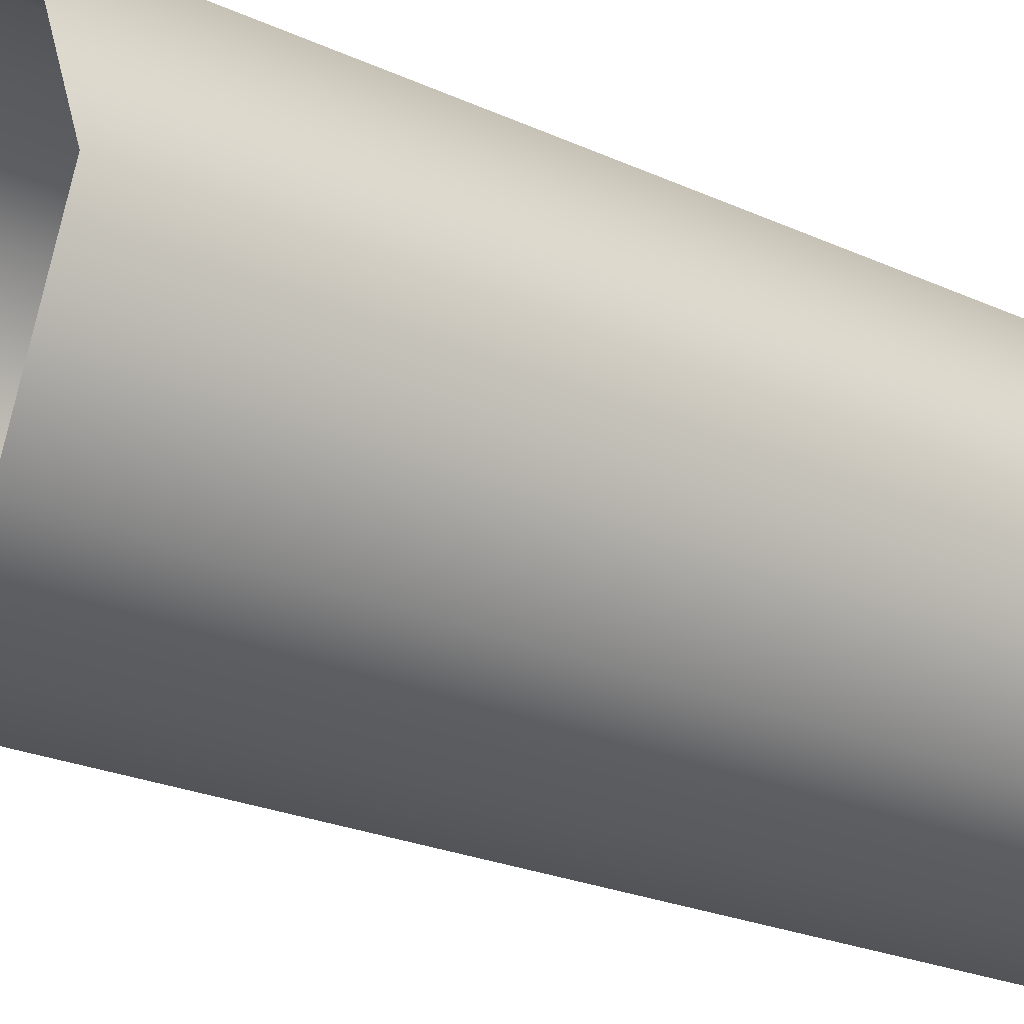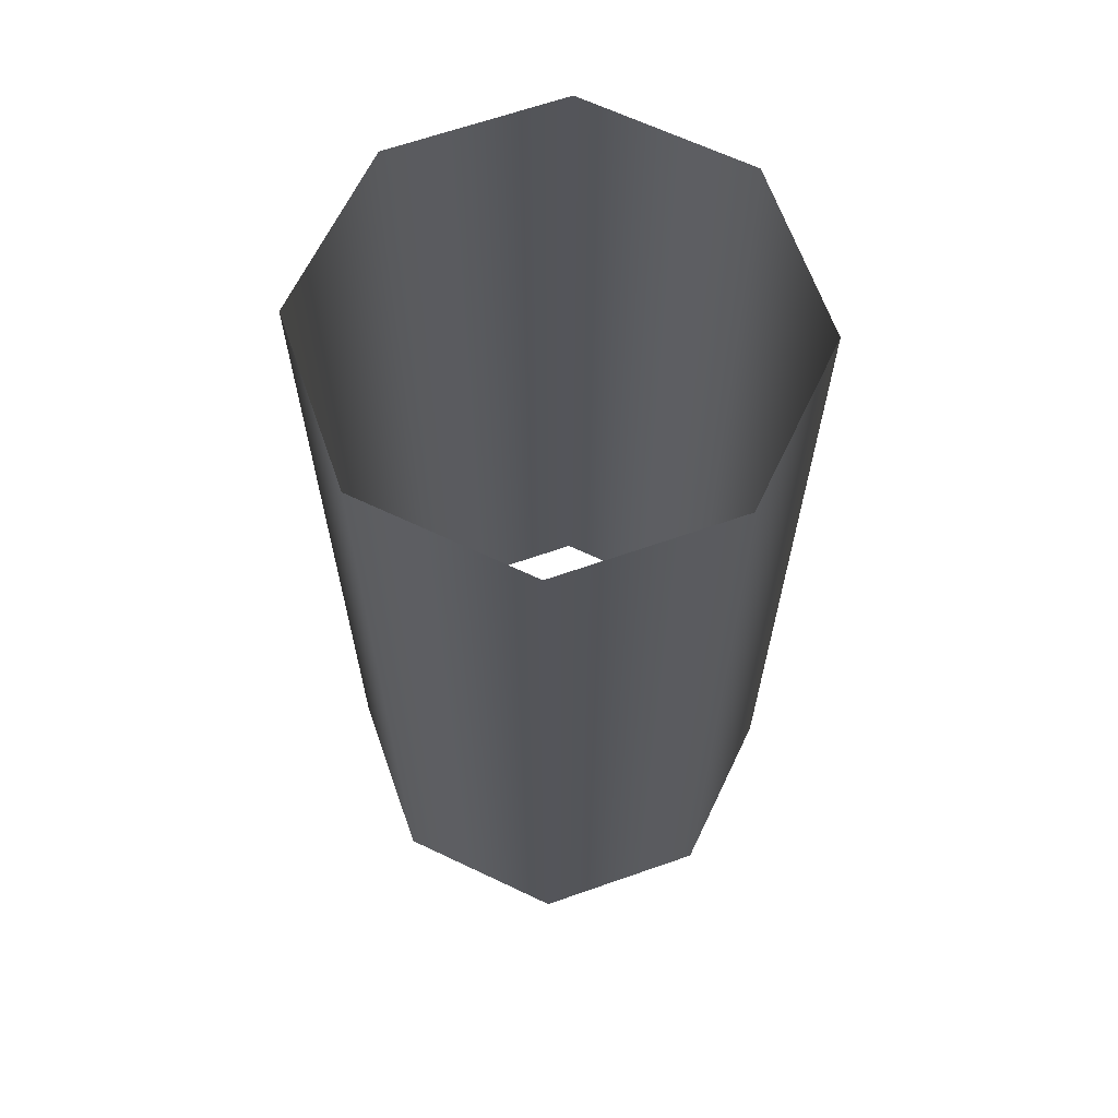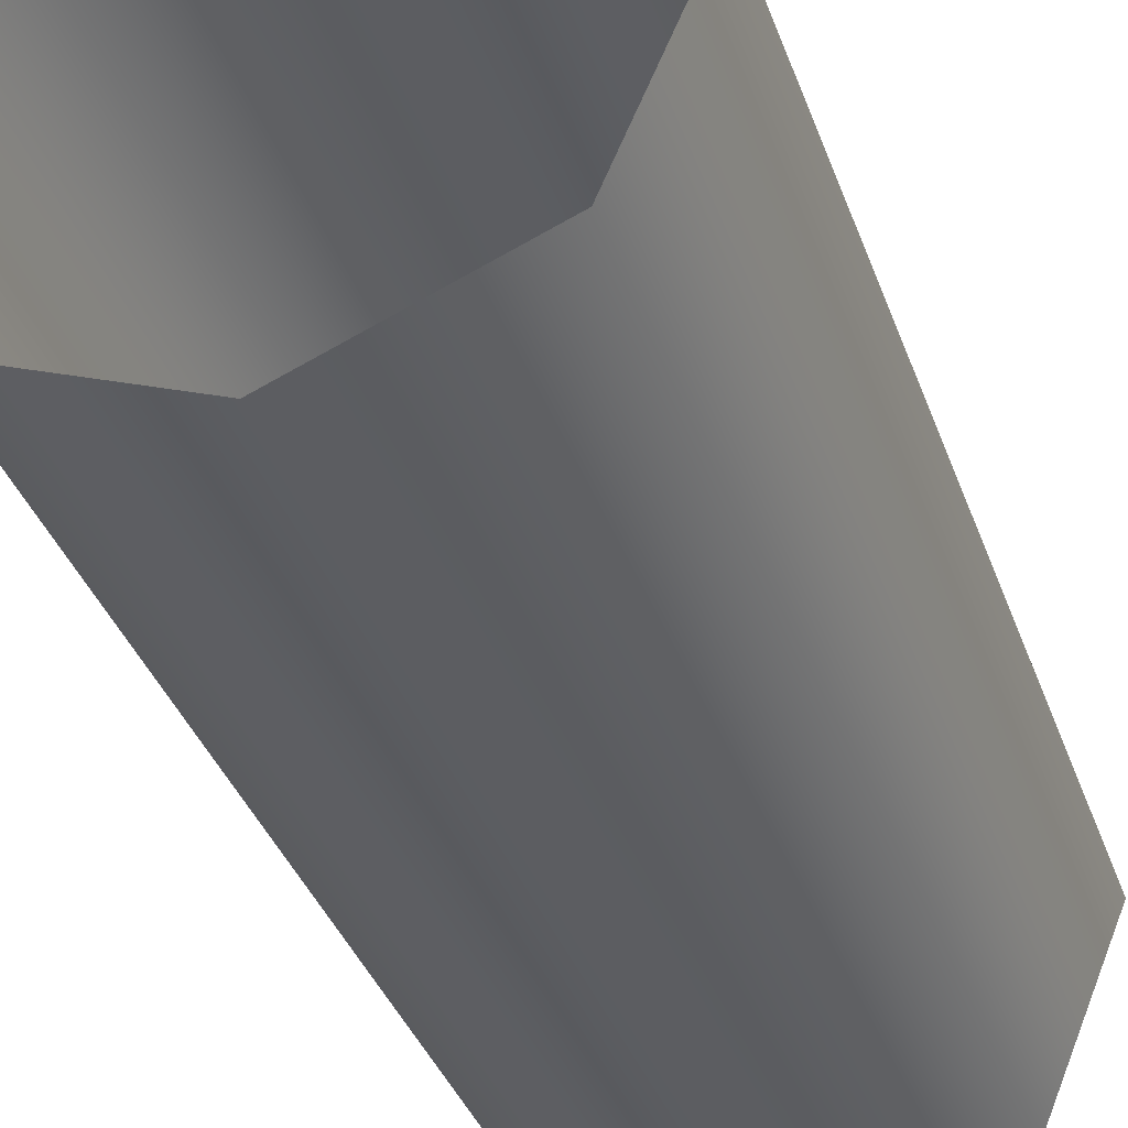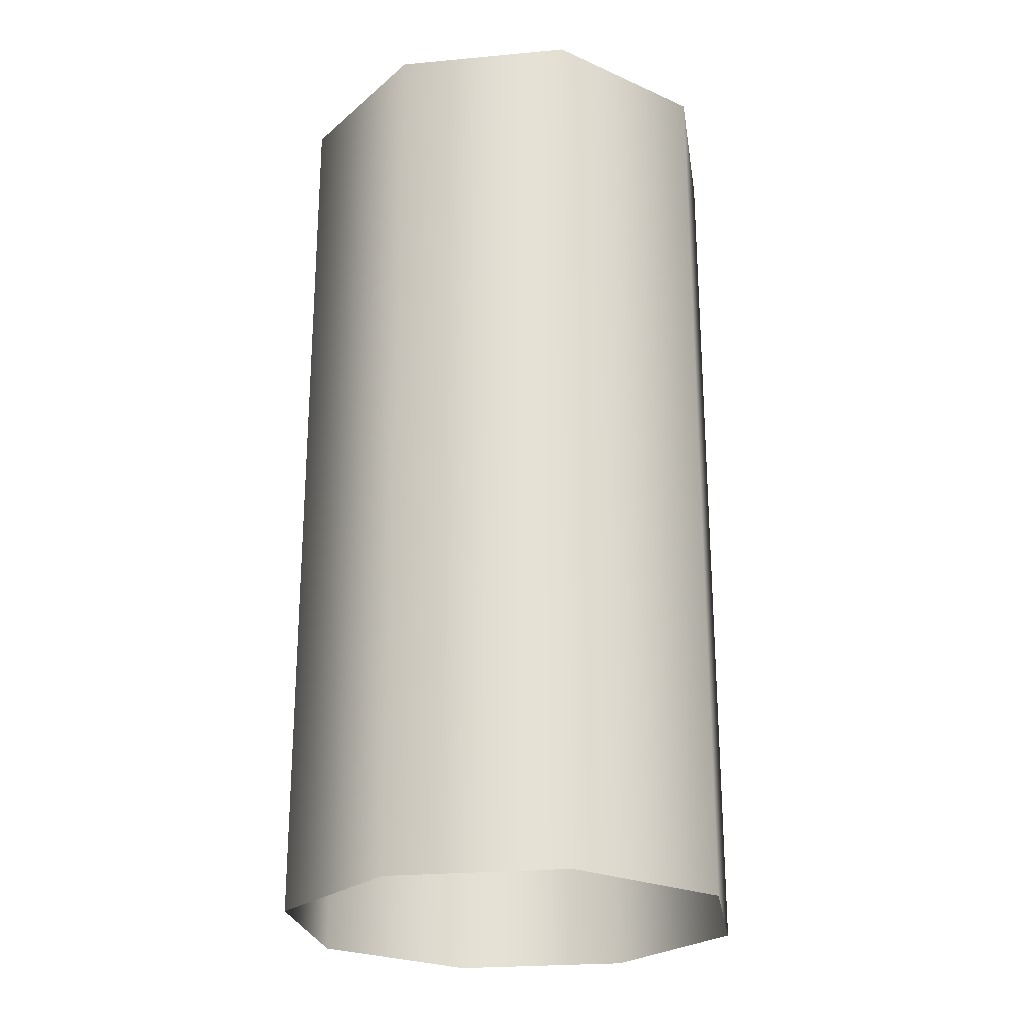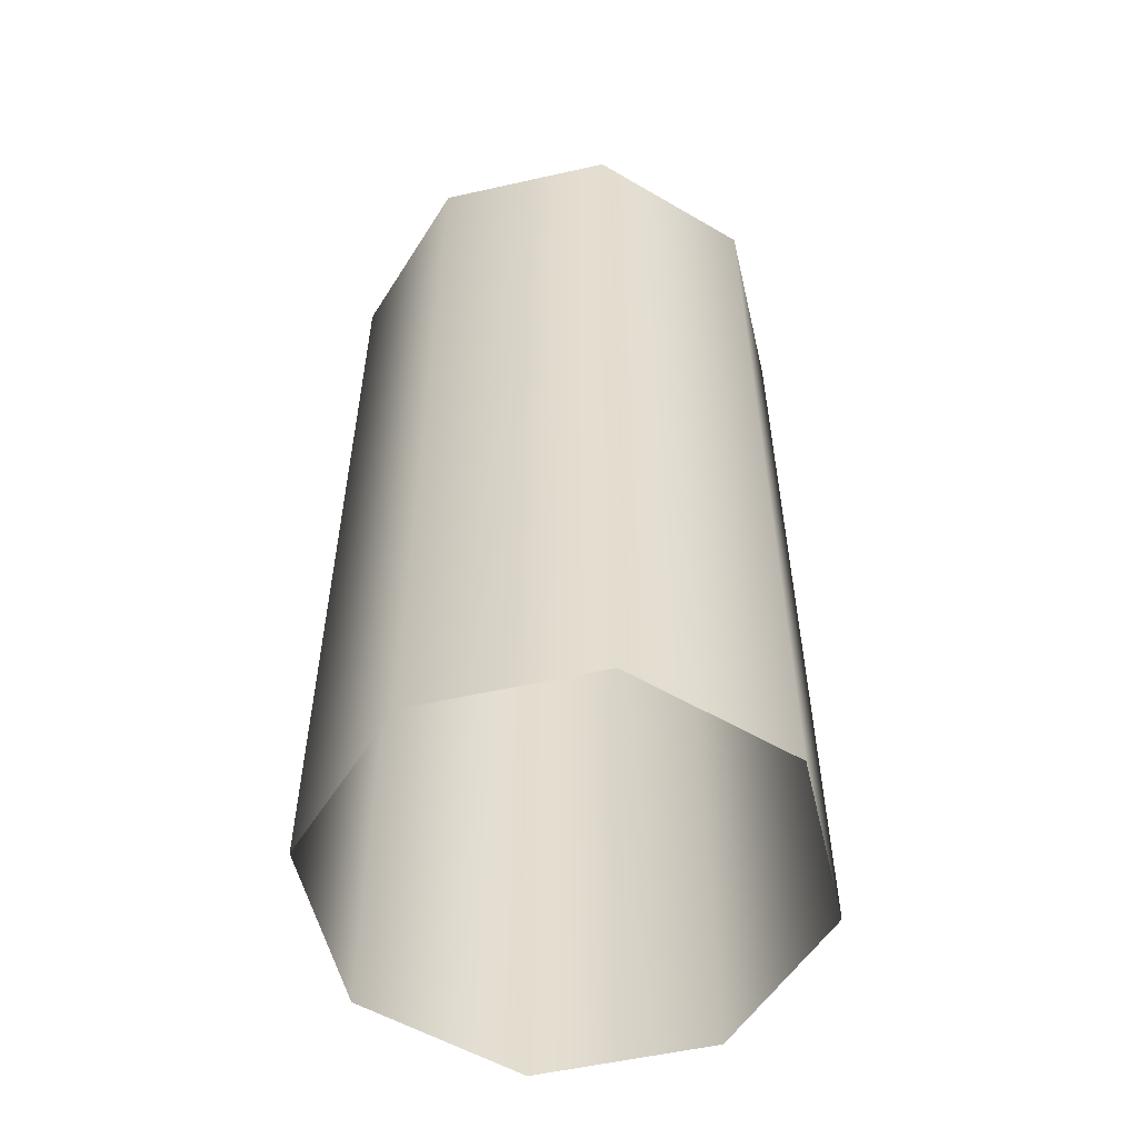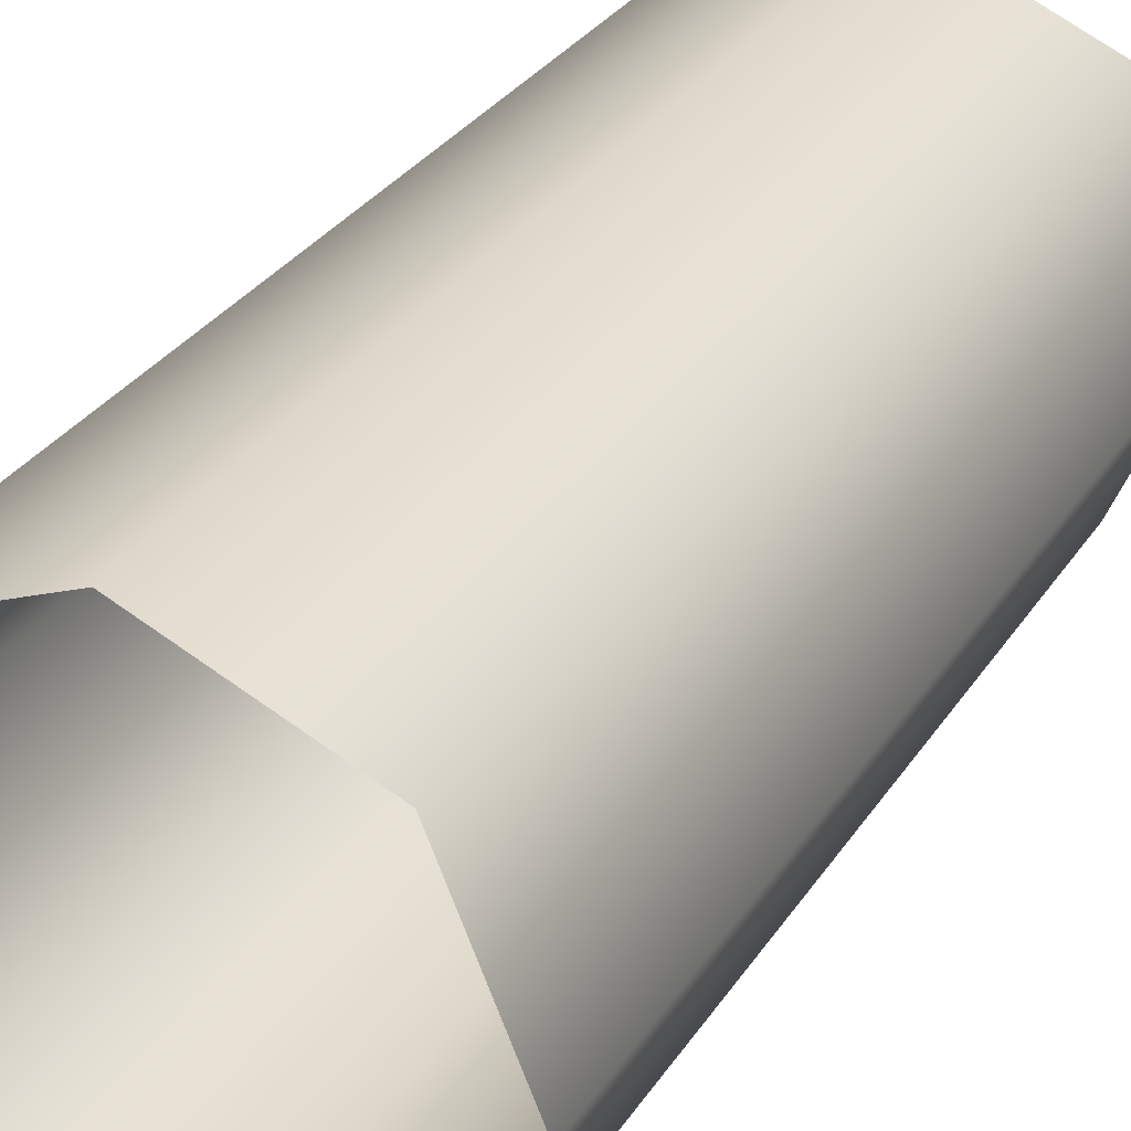
<metadata>
{"format":"obj","ext":"obj","renderer":"f3d","projection":"perspective","resolution":1024,"background":"white","views":[{"elev":-23.1,"azim":-128.1,"up":"+Y"},{"elev":65.1,"azim":-131.9,"up":"+Z"},{"elev":-36.5,"azim":18.2,"up":"+Y"},{"elev":-24.4,"azim":121.2,"up":"+Z"},{"elev":-55.0,"azim":170.8,"up":"+Z"},{"elev":30.8,"azim":27.4,"up":"+Y"}]}
</metadata>
<code>
g Color_09
v -2.126 -3.137 18.59
v -2.126 -3.137 19.6
v -2.41 -2.45 19.6
v -2.41 -2.45 18.59
v -3.097 -2.166 19.6
v -3.097 -2.166 18.59
v -3.784 -2.45 19.6
v -3.784 -2.45 18.59
v -4.069 -3.137 19.6
v -4.069 -3.137 18.59
v -4.069 -3.137 18.59
v -4.069 -3.137 19.6
v -3.784 -3.825 19.6
v -3.784 -3.825 18.59
v -3.097 -4.109 19.6
v -3.097 -4.109 18.59
v -2.41 -3.825 19.6
v -2.41 -3.825 18.59
v -2.126 -3.137 19.6
v -2.126 -3.137 18.59
v -2.126 -3.137 19.6
v -2.126 -3.137 20.78
v -2.41 -2.45 20.78
v -2.41 -2.45 19.6
v -3.097 -2.166 20.78
v -3.097 -2.166 19.6
v -3.784 -2.45 20.78
v -3.784 -2.45 19.6
v -4.069 -3.137 20.78
v -4.069 -3.137 19.6
v -4.069 -3.137 19.6
v -4.069 -3.137 20.78
v -3.784 -3.825 20.78
v -3.784 -3.825 19.6
v -3.097 -4.109 20.78
v -3.097 -4.109 19.6
v -2.41 -3.825 20.78
v -2.41 -3.825 19.6
v -2.126 -3.137 20.78
v -2.126 -3.137 19.6
v -2.126 -3.137 20.78
v -2.126 -3.137 22.44
v -2.41 -2.45 22.44
v -2.41 -2.45 20.78
v -3.097 -2.166 22.44
v -3.097 -2.166 20.78
v -3.784 -2.45 22.44
v -3.784 -2.45 20.78
v -4.069 -3.137 22.44
v -4.069 -3.137 20.78
v -4.069 -3.137 20.78
v -4.069 -3.137 22.44
v -3.784 -3.825 22.44
v -3.784 -3.825 20.78
v -3.097 -4.109 22.44
v -3.097 -4.109 20.78
v -2.41 -3.825 22.44
v -2.41 -3.825 20.78
v -2.126 -3.137 22.44
v -2.126 -3.137 20.78
g Color_09_0
f 3 2 1
f 4 3 1
f 5 3 4
f 6 5 4
f 7 5 6
f 8 7 6
f 9 7 8
f 10 9 8
f 13 12 11
f 14 13 11
f 15 13 14
f 16 15 14
f 17 15 16
f 18 17 16
f 19 17 18
f 20 19 18
f 23 22 21
f 24 23 21
f 25 23 24
f 26 25 24
f 27 25 26
f 28 27 26
f 29 27 28
f 30 29 28
f 33 32 31
f 34 33 31
f 35 33 34
f 36 35 34
f 37 35 36
f 38 37 36
f 39 37 38
f 40 39 38
f 43 42 41
f 44 43 41
f 45 43 44
f 46 45 44
f 47 45 46
f 48 47 46
f 49 47 48
f 50 49 48
f 53 52 51
f 54 53 51
f 55 53 54
f 56 55 54
f 57 55 56
f 58 57 56
f 59 57 58
f 60 59 58

</code>
